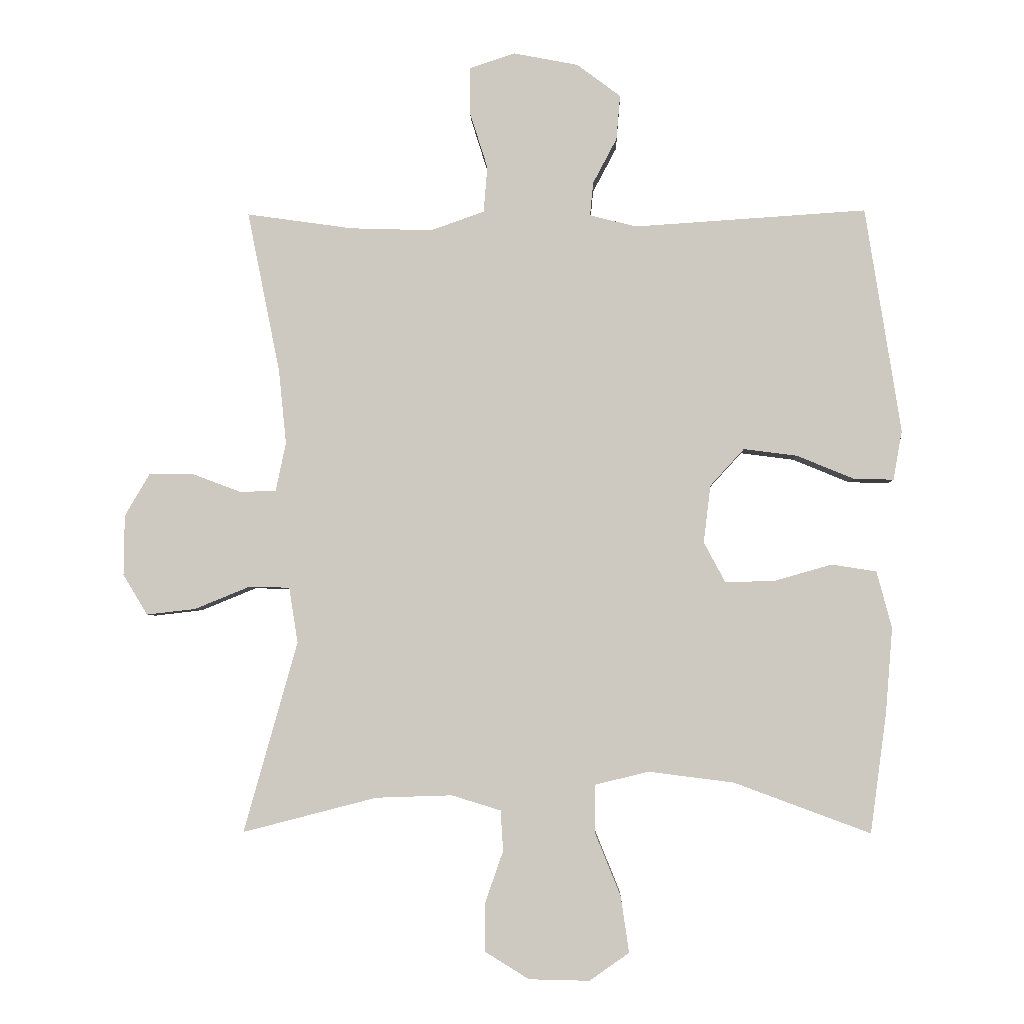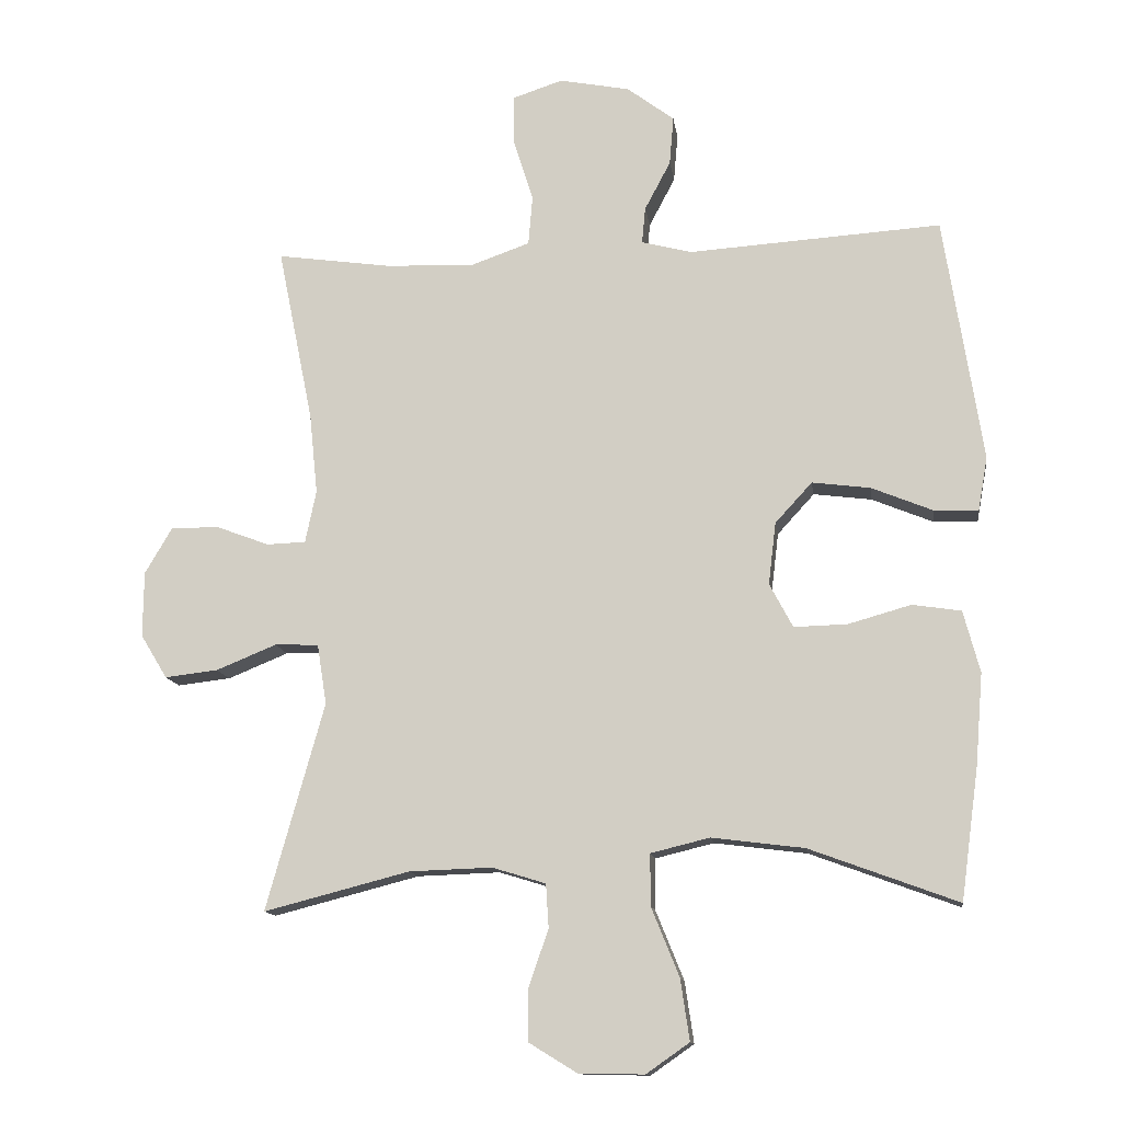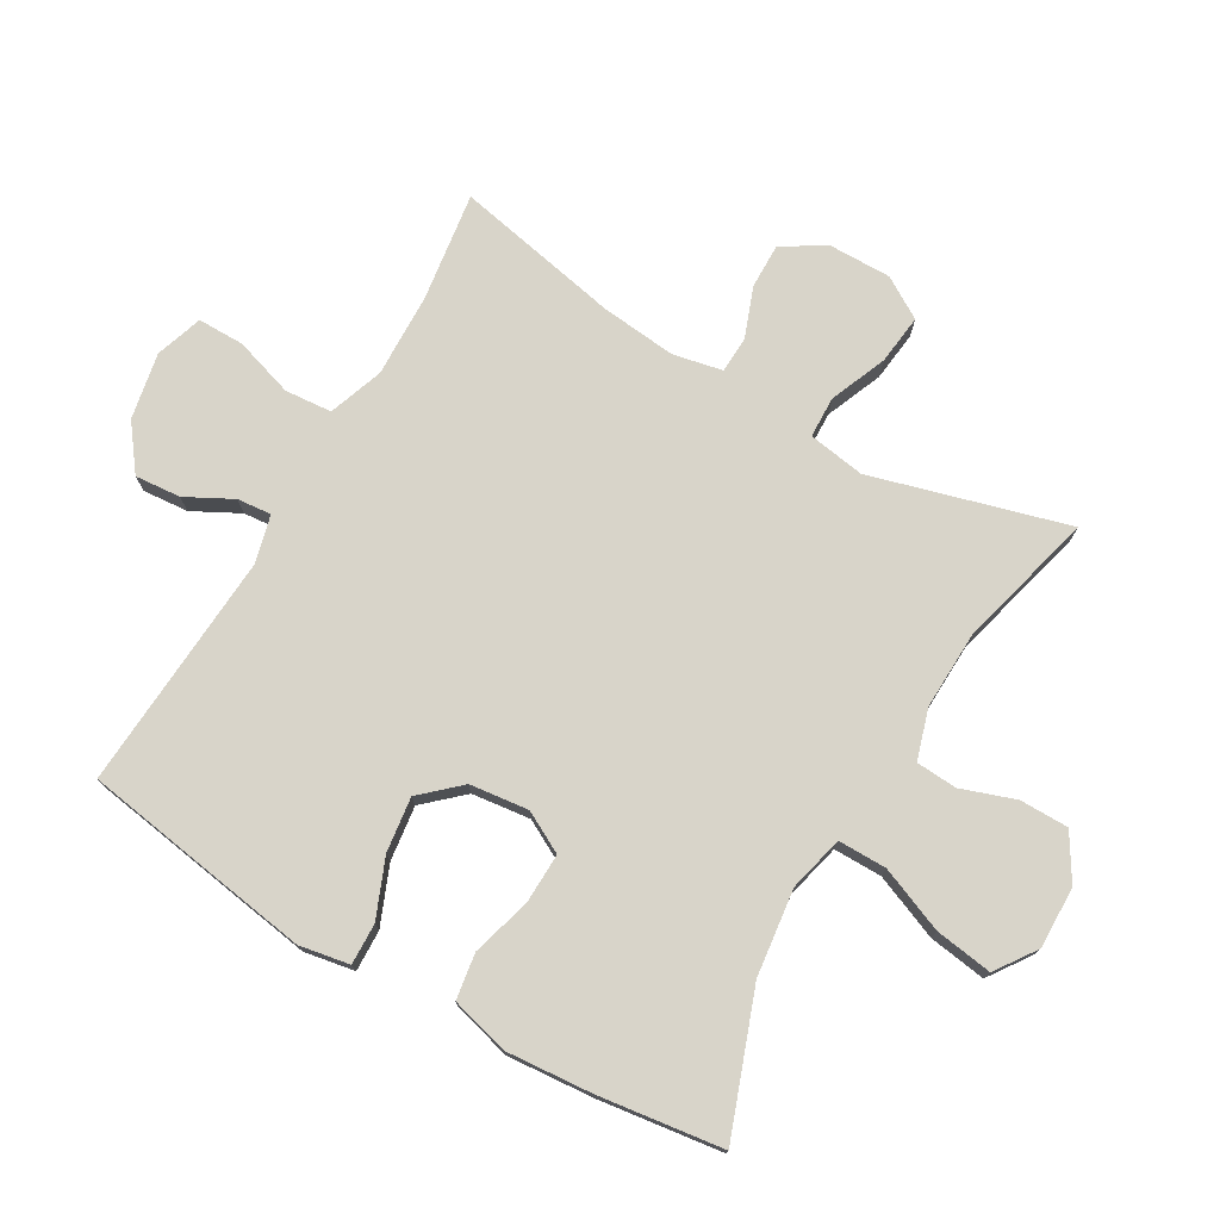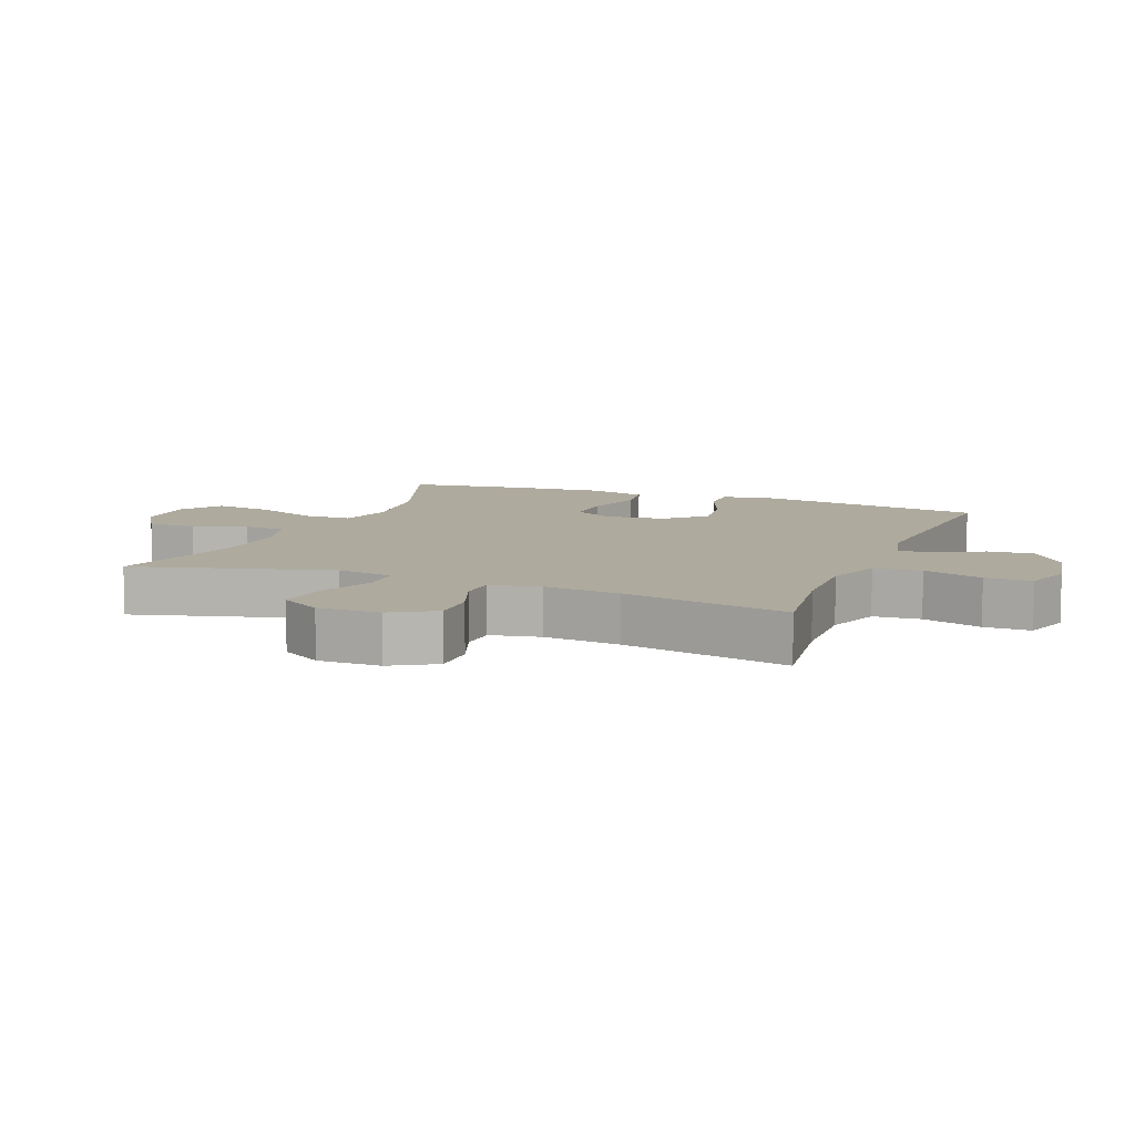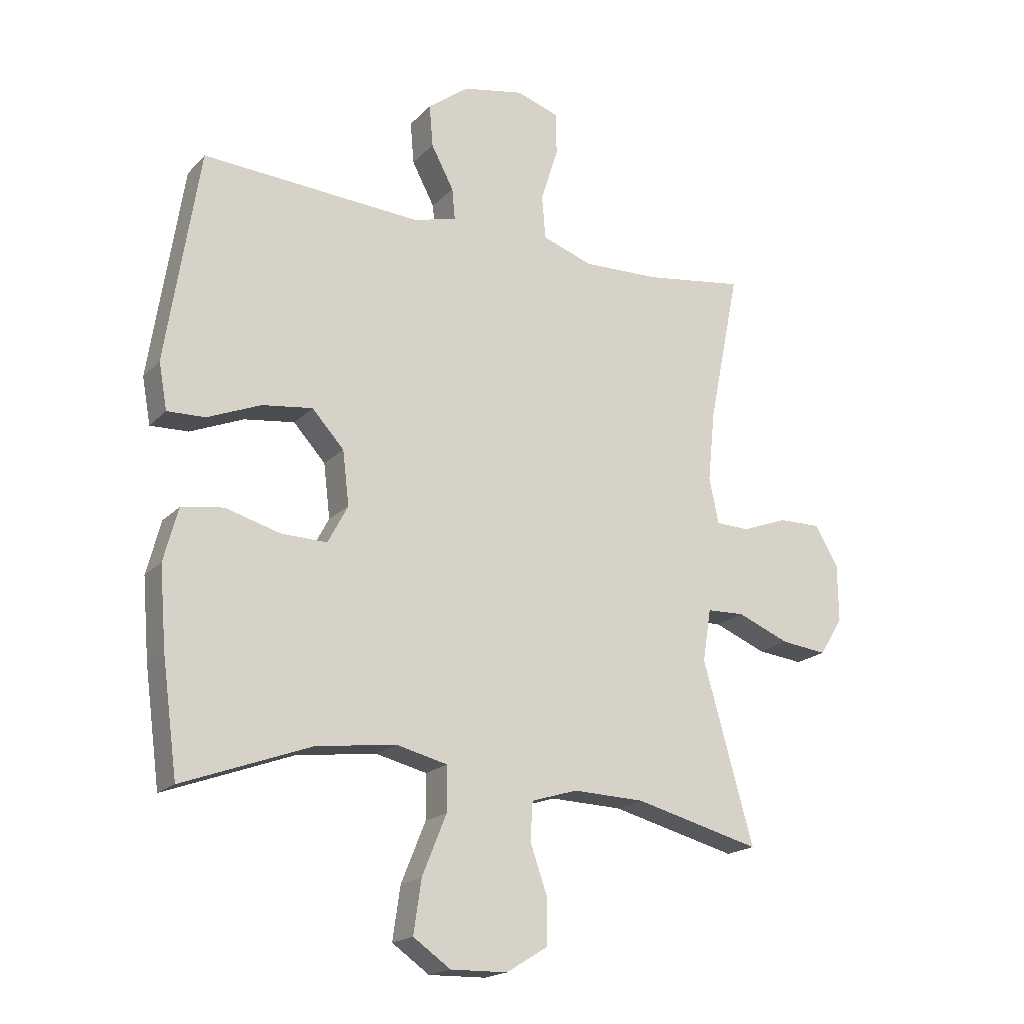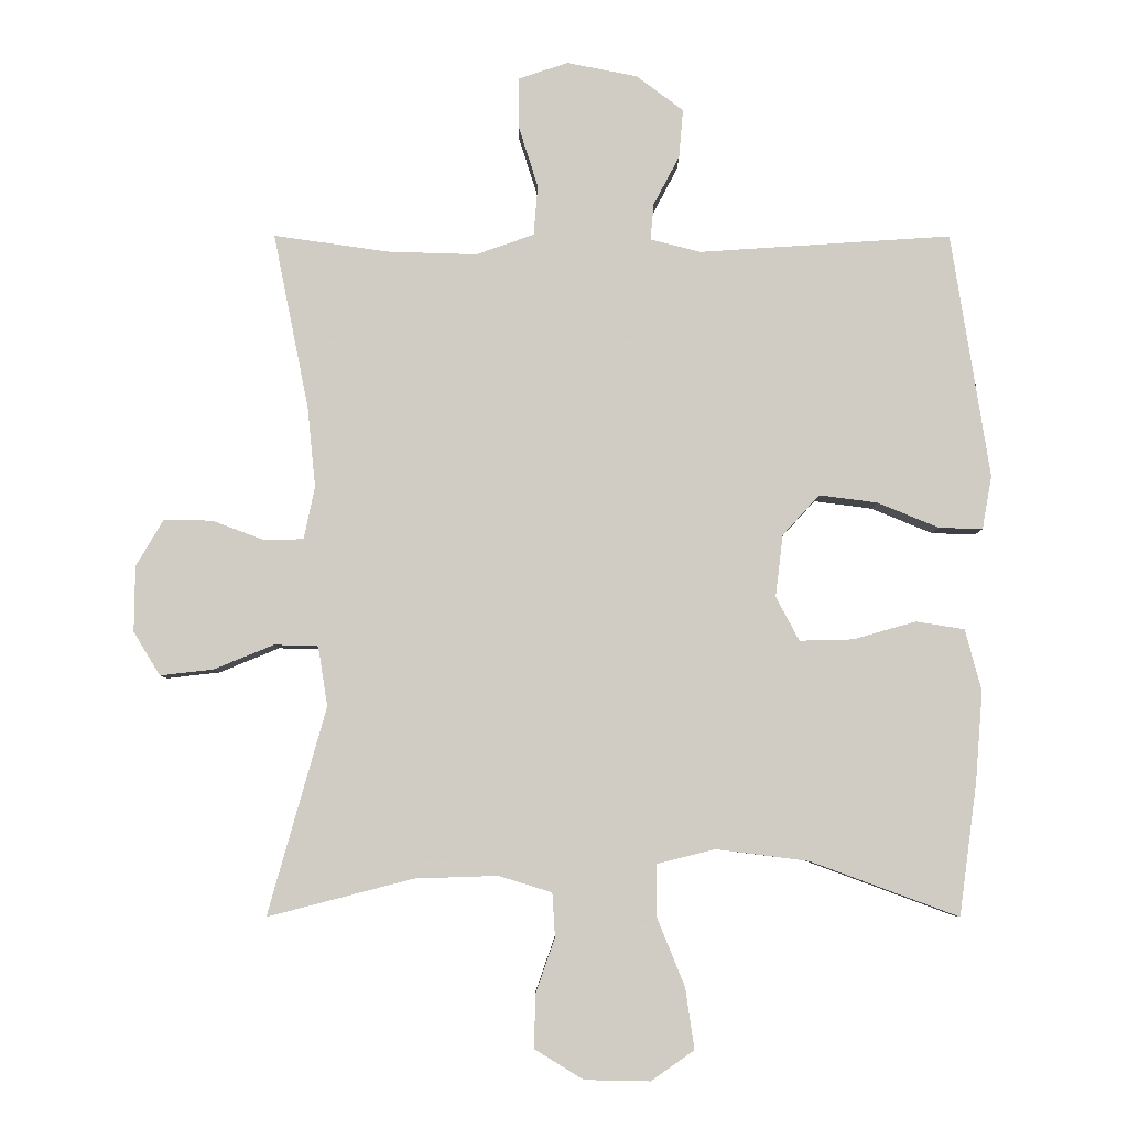
<metadata>
{"format":"obj","ext":"obj","renderer":"f3d","projection":"perspective","resolution":1024,"background":"white","views":[{"elev":-4.0,"azim":1.9,"up":"+Z"},{"elev":-12.8,"azim":7.8,"up":"+Z"},{"elev":75.3,"azim":120.2,"up":"+Y"},{"elev":9.2,"azim":-68.2,"up":"+Y"},{"elev":-18.7,"azim":150.8,"up":"+Z"},{"elev":-6.0,"azim":-0.2,"up":"+Z"}]}
</metadata>
<code>
v -0.5 0.07 0.5
v -0.331 0.07 0.476
v -0.201 0.07 0.472
v -0.116 0.07 0.502
v -0.11 0.07 0.575
v -0.139 0.07 0.667
v -0.139 0.07 0.739
v -0.066 0.07 0.763
v 0.037 0.07 0.743
v 0.106 0.07 0.691
v 0.1 0.07 0.62
v 0.062 0.07 0.548
v 0.057 0.07 0.495
v 0.131 0.07 0.476
v 0.5 0.07 0.5
v 0.537 0.07 0.264
v 0.556 0.07 0.141
v 0.542 0.07 0.063
v 0.478 0.07 0.065
v 0.388 0.07 0.102
v 0.303 0.07 0.113
v 0.249 0.07 0.054
v 0.238 0.07 -0.037
v 0.272 0.07 -0.101
v 0.35 0.07 -0.099
v 0.442 0.07 -0.073
v 0.513 0.07 -0.084
v 0.537 0.07 -0.174
v 0.526 0.07 -0.308
v 0.5 0.07 -0.5
v 0.283 0.07 -0.42
v 0.148 0.07 -0.403
v 0.062 0.07 -0.424
v 0.062 0.07 -0.499
v 0.103 0.07 -0.6
v 0.116 0.07 -0.689
v 0.053 0.07 -0.733
v -0.043 0.07 -0.731
v -0.113 0.07 -0.688
v -0.113 0.07 -0.612
v -0.084 0.07 -0.529
v -0.088 0.07 -0.465
v -0.166 0.07 -0.441
v -0.287 0.07 -0.445
v -0.5 0.07 -0.5
v -0.415 0.07 -0.197
v -0.429 0.07 -0.109
v -0.493 0.07 -0.107
v -0.581 0.07 -0.143
v -0.659 0.07 -0.152
v -0.698 0.07 -0.088
v -0.697 0.07 0.008
v -0.657 0.07 0.076
v -0.586 0.07 0.075
v -0.509 0.07 0.046
v -0.452 0.07 0.048
v -0.436 0.07 0.125
v -0.448 0.07 0.243
v -0.5 0 0.5
v -0.331 0 0.476
v -0.201 0 0.472
v -0.116 0 0.502
v -0.11 0 0.575
v -0.139 0 0.667
v -0.139 0 0.739
v -0.066 0 0.763
v 0.037 0 0.743
v 0.106 0 0.691
v 0.1 0 0.62
v 0.062 0 0.548
v 0.057 0 0.495
v 0.131 0 0.476
v 0.5 0 0.5
v 0.537 0 0.264
v 0.556 0 0.141
v 0.542 0 0.063
v 0.478 0 0.065
v 0.388 0 0.102
v 0.303 0 0.113
v 0.249 0 0.054
v 0.238 0 -0.037
v 0.272 0 -0.101
v 0.35 0 -0.099
v 0.442 0 -0.073
v 0.513 0 -0.084
v 0.537 0 -0.174
v 0.526 0 -0.308
v 0.5 0 -0.5
v 0.283 0 -0.42
v 0.148 0 -0.403
v 0.062 0 -0.424
v 0.062 0 -0.499
v 0.103 0 -0.6
v 0.116 0 -0.689
v 0.053 0 -0.733
v -0.043 0 -0.731
v -0.113 0 -0.688
v -0.113 0 -0.612
v -0.084 0 -0.529
v -0.088 0 -0.465
v -0.166 0 -0.441
v -0.287 0 -0.445
v -0.5 0 -0.5
v -0.415 0 -0.197
v -0.429 0 -0.109
v -0.493 0 -0.107
v -0.581 0 -0.143
v -0.659 0 -0.152
v -0.698 0 -0.088
v -0.697 0 0.008
v -0.657 0 0.076
v -0.586 0 0.075
v -0.509 0 0.046
v -0.452 0 0.048
v -0.436 0 0.125
v -0.448 0 0.243
f 52 53 54 55
f 52 55 56
f 51 52 56
f 48 49 50 51
f 47 48 51 56
f 46 47 56 57
f 44 45 46
f 43 44 46 57
f 38 39 40 41
f 38 41 42
f 37 38 42
f 34 35 36 37
f 33 34 37 42
f 28 29 30 31
f 28 31 32
f 25 26 27 28
f 24 25 28 32
f 23 24 32 33
f 17 18 19 20
f 17 20 21
f 14 15 16 17
f 13 14 17 21
f 9 10 11 12
f 9 12 13
f 8 9 13
f 5 6 7 8
f 4 5 8 13
f 3 4 13 21
f 58 1 2
f 22 23 33 42
f 22 42 43 57
f 21 22 57 58
f 2 3 21 58
f 113 112 111 110
f 114 113 110
f 114 110 109
f 109 108 107 106
f 114 109 106 105
f 115 114 105 104
f 104 103 102
f 115 104 102 101
f 99 98 97 96
f 100 99 96
f 100 96 95
f 95 94 93 92
f 100 95 92 91
f 89 88 87 86
f 90 89 86
f 86 85 84 83
f 90 86 83 82
f 91 90 82 81
f 78 77 76 75
f 79 78 75
f 75 74 73 72
f 79 75 72 71
f 70 69 68 67
f 71 70 67
f 71 67 66
f 66 65 64 63
f 71 66 63 62
f 79 71 62 61
f 60 59 116
f 100 91 81 80
f 115 101 100 80
f 116 115 80 79
f 116 79 61 60
f 1 59 60 2
f 2 60 61 3
f 3 61 62 4
f 4 62 63 5
f 5 63 64 6
f 6 64 65 7
f 7 65 66 8
f 8 66 67 9
f 9 67 68 10
f 10 68 69 11
f 11 69 70 12
f 12 70 71 13
f 13 71 72 14
f 14 72 73 15
f 15 73 74 16
f 16 74 75 17
f 17 75 76 18
f 18 76 77 19
f 19 77 78 20
f 20 78 79 21
f 21 79 80 22
f 22 80 81 23
f 23 81 82 24
f 24 82 83 25
f 25 83 84 26
f 26 84 85 27
f 27 85 86 28
f 28 86 87 29
f 29 87 88 30
f 30 88 89 31
f 31 89 90 32
f 32 90 91 33
f 33 91 92 34
f 34 92 93 35
f 35 93 94 36
f 36 94 95 37
f 37 95 96 38
f 38 96 97 39
f 39 97 98 40
f 40 98 99 41
f 41 99 100 42
f 42 100 101 43
f 43 101 102 44
f 44 102 103 45
f 45 103 104 46
f 46 104 105 47
f 47 105 106 48
f 48 106 107 49
f 49 107 108 50
f 50 108 109 51
f 51 109 110 52
f 52 110 111 53
f 53 111 112 54
f 54 112 113 55
f 55 113 114 56
f 56 114 115 57
f 57 115 116 58
f 58 116 59 1

</code>
